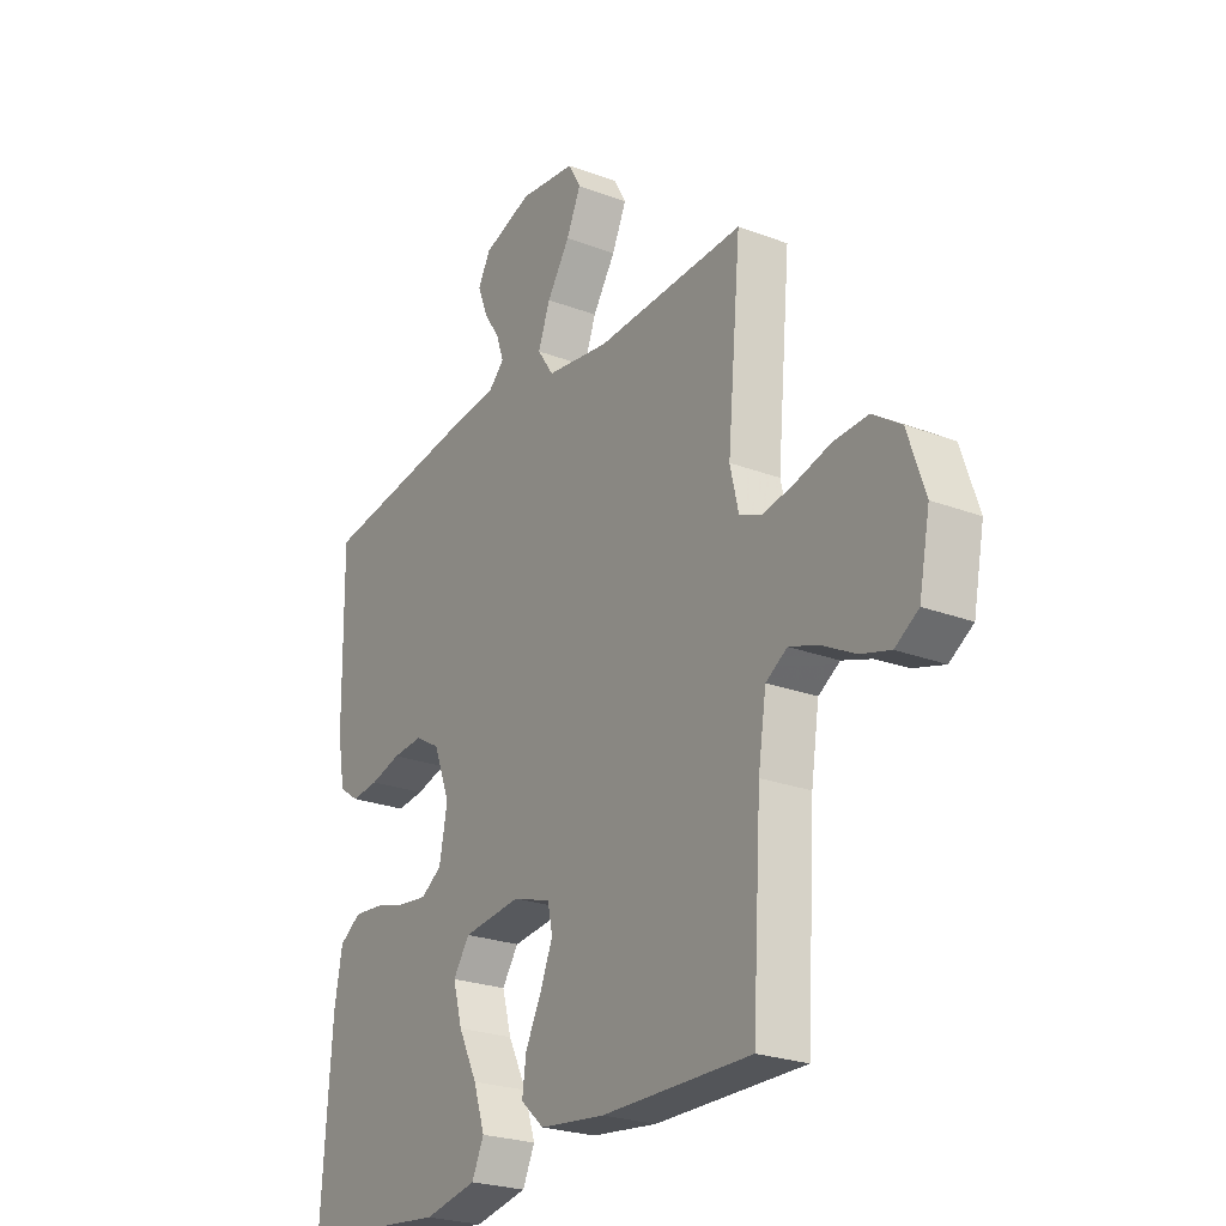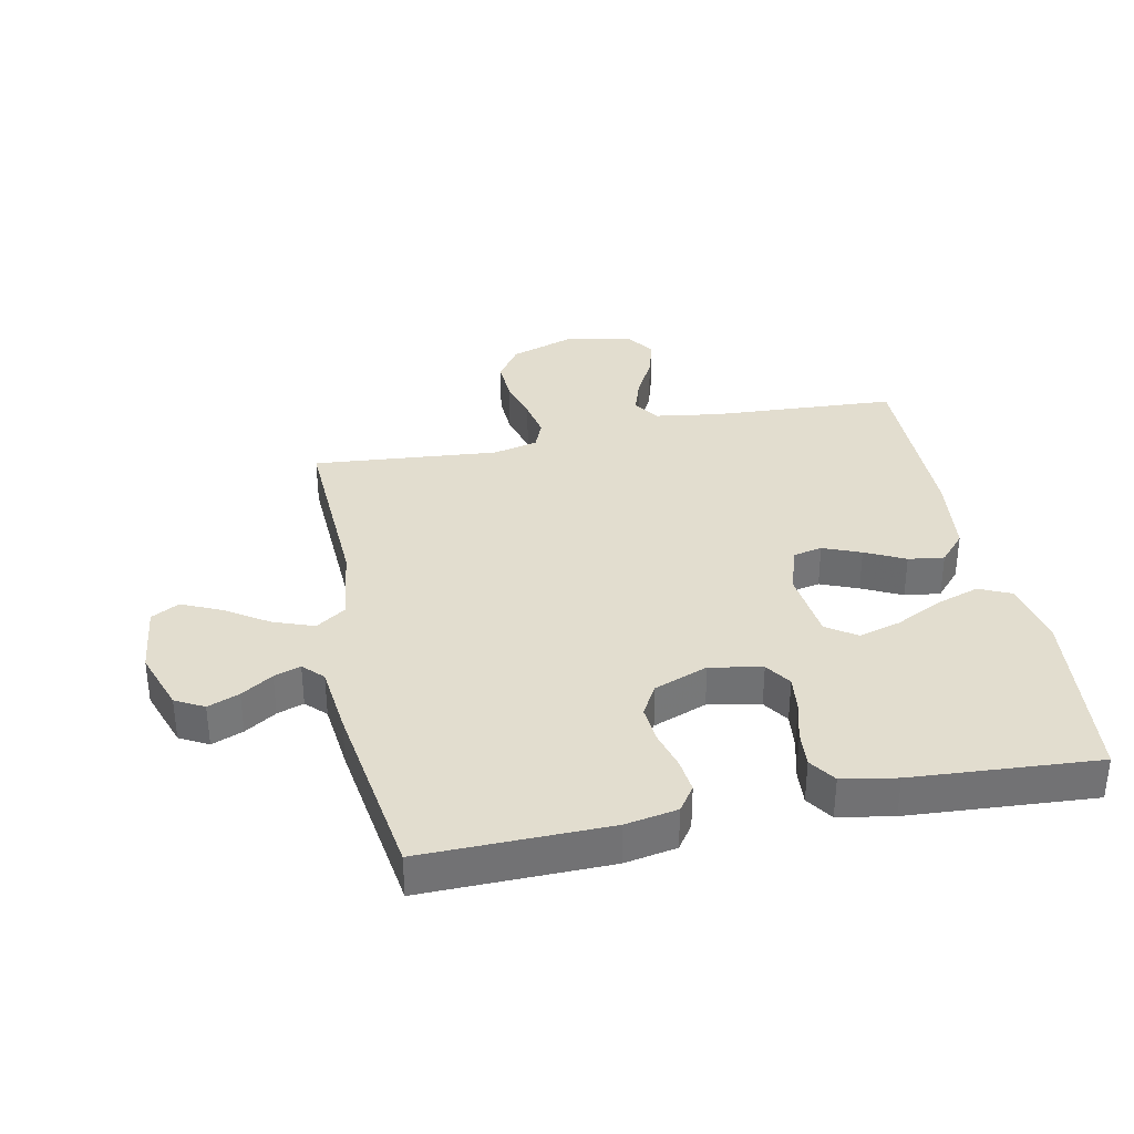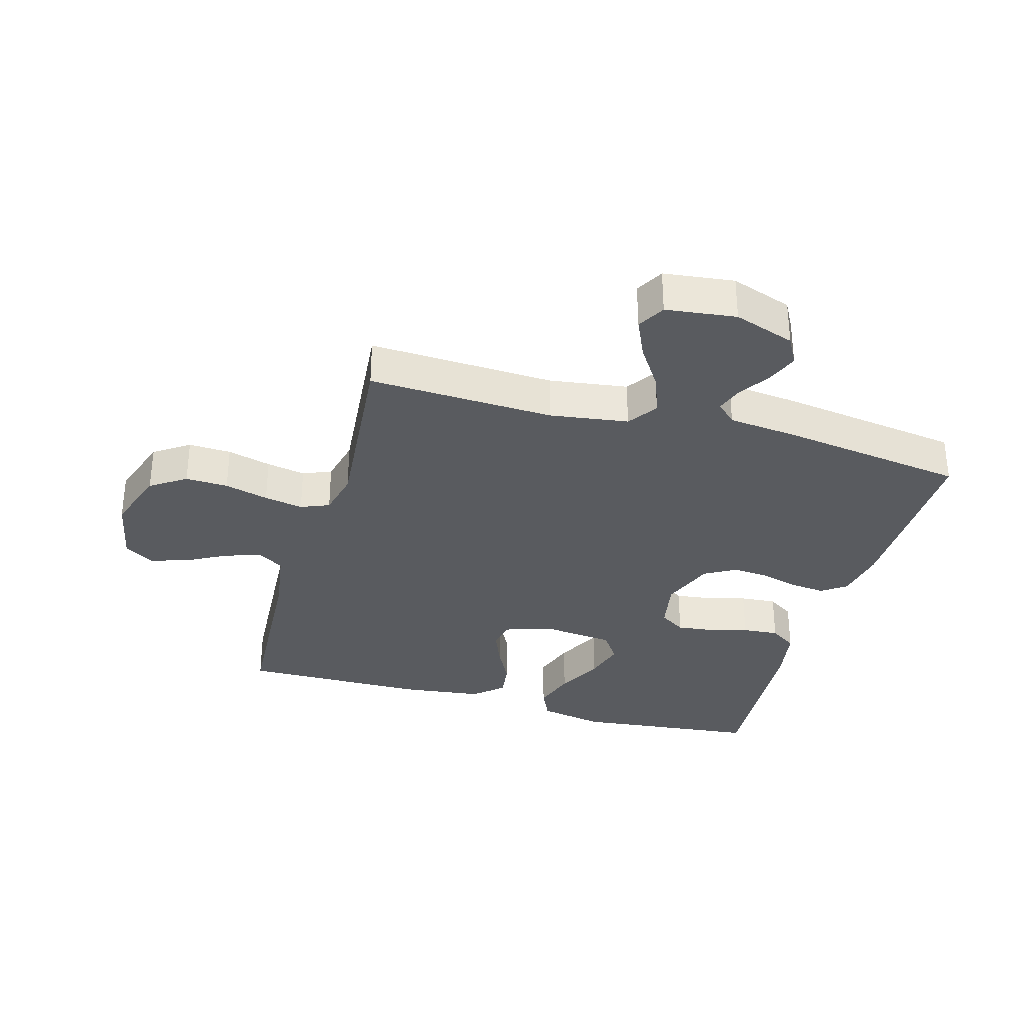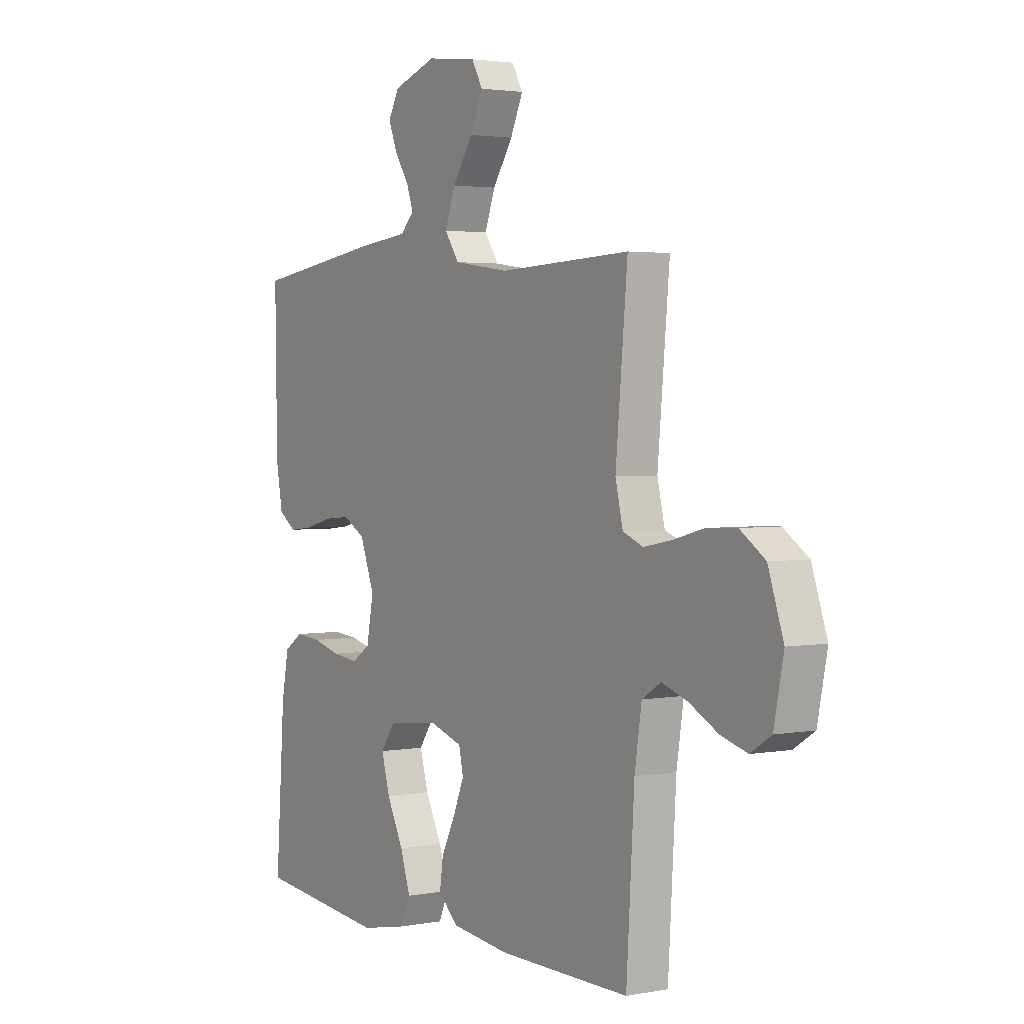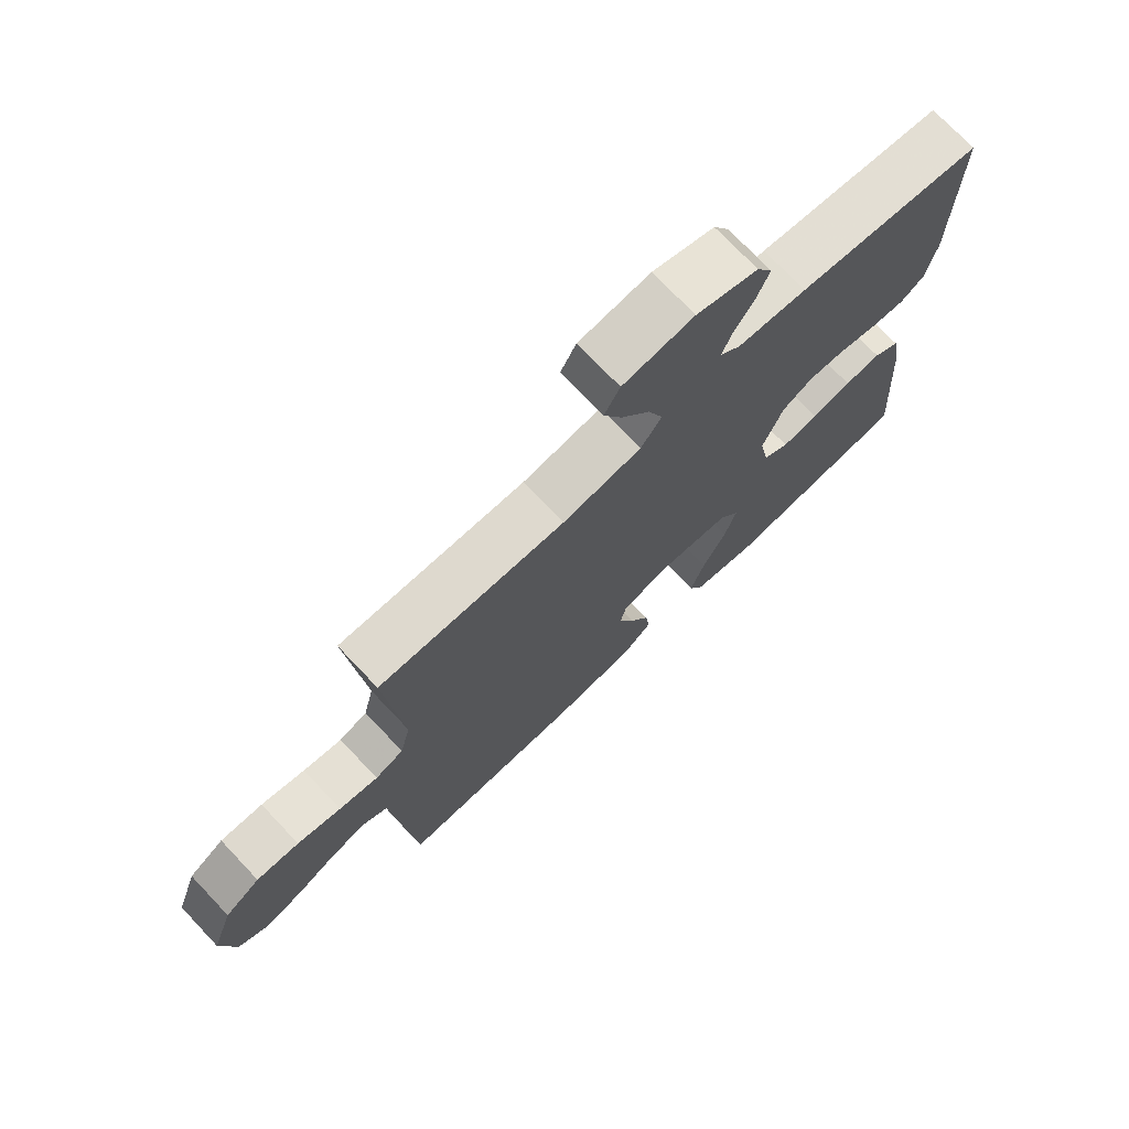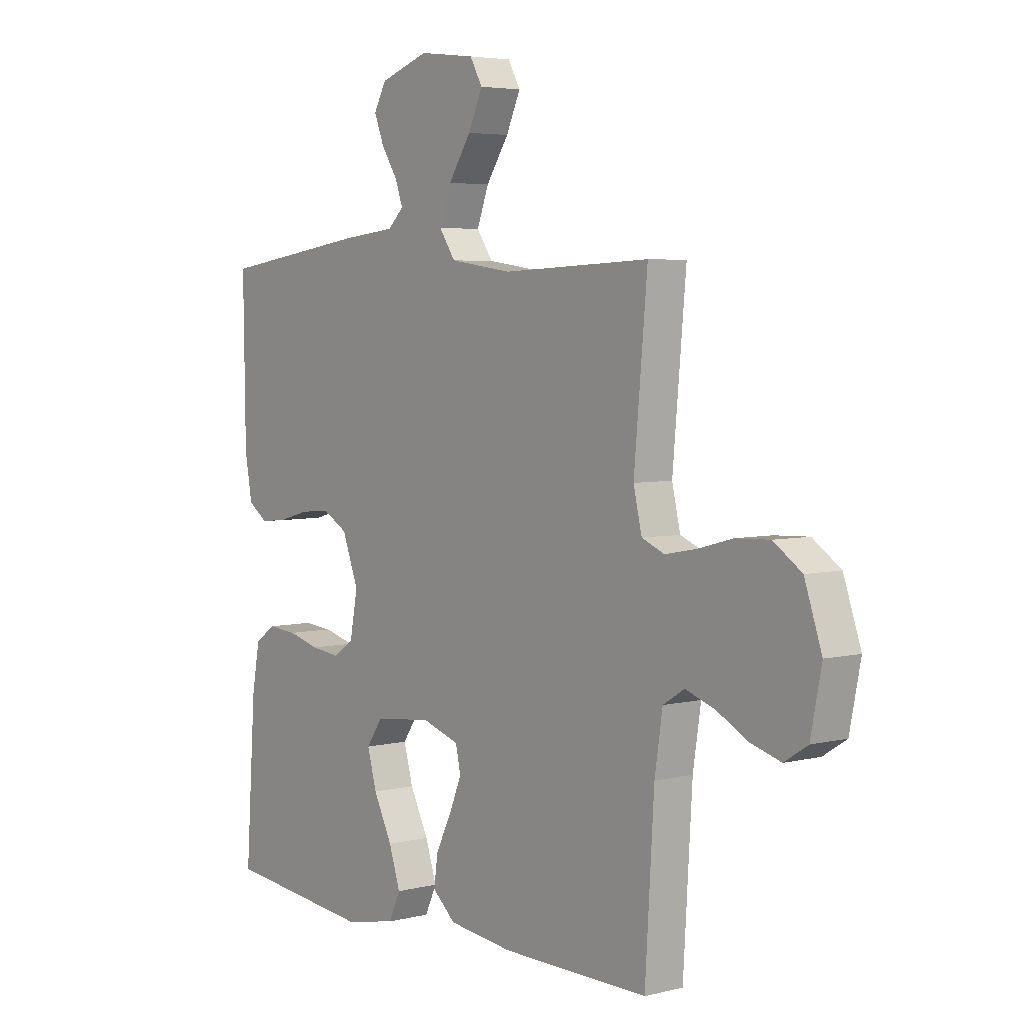
<metadata>
{"format":"obj","ext":"obj","renderer":"f3d","projection":"perspective","resolution":1024,"background":"white","views":[{"elev":-24.5,"azim":-121.9,"up":"+Z"},{"elev":34.8,"azim":78.3,"up":"+Y"},{"elev":-32.7,"azim":-15.8,"up":"+Y"},{"elev":2.6,"azim":-123.2,"up":"+Z"},{"elev":73.7,"azim":-43.5,"up":"+Z"},{"elev":4.6,"azim":-128.5,"up":"+Z"}]}
</metadata>
<code>
v -0.5 0.07 0.5
v -0.2 0.07 0.487
v -0.073 0.07 0.505
v -0.04 0.07 0.553
v -0.064 0.07 0.618
v -0.11 0.07 0.688
v -0.139 0.07 0.752
v -0.114 0.07 0.797
v 0 0.07 0.811
v 0.099 0.07 0.777
v 0.124 0.07 0.731
v 0.104 0.07 0.68
v 0.071 0.07 0.629
v 0.056 0.07 0.586
v 0.088 0.07 0.555
v 0.2 0.07 0.543
v 0.5 0.07 0.5
v 0.496 0.07 0.2
v 0.481 0.07 0.116
v 0.441 0.07 0.088
v 0.386 0.07 0.094
v 0.324 0.07 0.111
v 0.263 0.07 0.116
v 0.213 0.07 0.087
v 0.18 0.07 0
v 0.196 0.07 -0.084
v 0.238 0.07 -0.112
v 0.297 0.07 -0.105
v 0.361 0.07 -0.088
v 0.42 0.07 -0.083
v 0.463 0.07 -0.112
v 0.479 0.07 -0.2
v 0.5 0.07 -0.5
v 0.2 0.07 -0.532
v 0.094 0.07 -0.511
v 0.07 0.07 -0.459
v 0.093 0.07 -0.389
v 0.131 0.07 -0.313
v 0.15 0.07 -0.245
v 0.117 0.07 -0.197
v 0 0.07 -0.184
v -0.076 0.07 -0.209
v -0.086 0.07 -0.256
v -0.061 0.07 -0.317
v -0.029 0.07 -0.381
v -0.021 0.07 -0.439
v -0.068 0.07 -0.481
v -0.2 0.07 -0.497
v -0.5 0.07 -0.5
v -0.518 0.07 -0.2
v -0.534 0.07 -0.095
v -0.577 0.07 -0.068
v -0.636 0.07 -0.088
v -0.701 0.07 -0.123
v -0.762 0.07 -0.141
v -0.809 0.07 -0.111
v -0.831 0.07 0
v -0.796 0.07 0.103
v -0.739 0.07 0.142
v -0.67 0.07 0.139
v -0.599 0.07 0.12
v -0.536 0.07 0.108
v -0.49 0.07 0.127
v -0.473 0.07 0.2
v -0.5 0 0.5
v -0.2 0 0.487
v -0.073 0 0.505
v -0.04 0 0.553
v -0.064 0 0.618
v -0.11 0 0.688
v -0.139 0 0.752
v -0.114 0 0.797
v 0 0 0.811
v 0.099 0 0.777
v 0.124 0 0.731
v 0.104 0 0.68
v 0.071 0 0.629
v 0.056 0 0.586
v 0.088 0 0.555
v 0.2 0 0.543
v 0.5 0 0.5
v 0.496 0 0.2
v 0.481 0 0.116
v 0.441 0 0.088
v 0.386 0 0.094
v 0.324 0 0.111
v 0.263 0 0.116
v 0.213 0 0.087
v 0.18 0 0
v 0.196 0 -0.084
v 0.238 0 -0.112
v 0.297 0 -0.105
v 0.361 0 -0.088
v 0.42 0 -0.083
v 0.463 0 -0.112
v 0.479 0 -0.2
v 0.5 0 -0.5
v 0.2 0 -0.532
v 0.094 0 -0.511
v 0.07 0 -0.459
v 0.093 0 -0.389
v 0.131 0 -0.313
v 0.15 0 -0.245
v 0.117 0 -0.197
v 0 0 -0.184
v -0.076 0 -0.209
v -0.086 0 -0.256
v -0.061 0 -0.317
v -0.029 0 -0.381
v -0.021 0 -0.439
v -0.068 0 -0.481
v -0.2 0 -0.497
v -0.5 0 -0.5
v -0.518 0 -0.2
v -0.534 0 -0.095
v -0.577 0 -0.068
v -0.636 0 -0.088
v -0.701 0 -0.123
v -0.762 0 -0.141
v -0.809 0 -0.111
v -0.831 0 0
v -0.796 0 0.103
v -0.739 0 0.142
v -0.67 0 0.139
v -0.599 0 0.12
v -0.536 0 0.108
v -0.49 0 0.127
v -0.473 0 0.2
f 58 59 60 61
f 58 61 62
f 57 58 62
f 56 57 62
f 53 54 55 56
f 52 53 56 62
f 51 52 62 63
f 47 48 49 50
f 44 45 46 47
f 43 44 47 50
f 42 43 50 51
f 35 36 37 38
f 35 38 39
f 34 35 39
f 33 34 39
f 32 33 39 40
f 28 29 30 31
f 27 28 31 32
f 19 20 21 22
f 19 22 23
f 18 19 23
f 15 16 17 18
f 15 18 23
f 14 15 23 24
f 10 11 12 13
f 10 13 14
f 9 10 14
f 8 9 14
f 5 6 7 8
f 4 5 8 14
f 3 4 14 24
f 64 1 2
f 41 42 51 63
f 27 32 40 41
f 26 27 41 63
f 25 26 63 64
f 24 25 64
f 2 3 24 64
f 125 124 123 122
f 126 125 122
f 126 122 121
f 126 121 120
f 120 119 118 117
f 126 120 117 116
f 127 126 116 115
f 114 113 112 111
f 111 110 109 108
f 114 111 108 107
f 115 114 107 106
f 102 101 100 99
f 103 102 99
f 103 99 98
f 103 98 97
f 104 103 97 96
f 95 94 93 92
f 96 95 92 91
f 86 85 84 83
f 87 86 83
f 87 83 82
f 82 81 80 79
f 87 82 79
f 88 87 79 78
f 77 76 75 74
f 78 77 74
f 78 74 73
f 78 73 72
f 72 71 70 69
f 78 72 69 68
f 88 78 68 67
f 66 65 128
f 127 115 106 105
f 105 104 96 91
f 127 105 91 90
f 128 127 90 89
f 128 89 88
f 128 88 67 66
f 1 65 66 2
f 2 66 67 3
f 3 67 68 4
f 4 68 69 5
f 5 69 70 6
f 6 70 71 7
f 7 71 72 8
f 8 72 73 9
f 9 73 74 10
f 10 74 75 11
f 11 75 76 12
f 12 76 77 13
f 13 77 78 14
f 14 78 79 15
f 15 79 80 16
f 16 80 81 17
f 17 81 82 18
f 18 82 83 19
f 19 83 84 20
f 20 84 85 21
f 21 85 86 22
f 22 86 87 23
f 23 87 88 24
f 24 88 89 25
f 25 89 90 26
f 26 90 91 27
f 27 91 92 28
f 28 92 93 29
f 29 93 94 30
f 30 94 95 31
f 31 95 96 32
f 32 96 97 33
f 33 97 98 34
f 34 98 99 35
f 35 99 100 36
f 36 100 101 37
f 37 101 102 38
f 38 102 103 39
f 39 103 104 40
f 40 104 105 41
f 41 105 106 42
f 42 106 107 43
f 43 107 108 44
f 44 108 109 45
f 45 109 110 46
f 46 110 111 47
f 47 111 112 48
f 48 112 113 49
f 49 113 114 50
f 50 114 115 51
f 51 115 116 52
f 52 116 117 53
f 53 117 118 54
f 54 118 119 55
f 55 119 120 56
f 56 120 121 57
f 57 121 122 58
f 58 122 123 59
f 59 123 124 60
f 60 124 125 61
f 61 125 126 62
f 62 126 127 63
f 63 127 128 64
f 64 128 65 1

</code>
